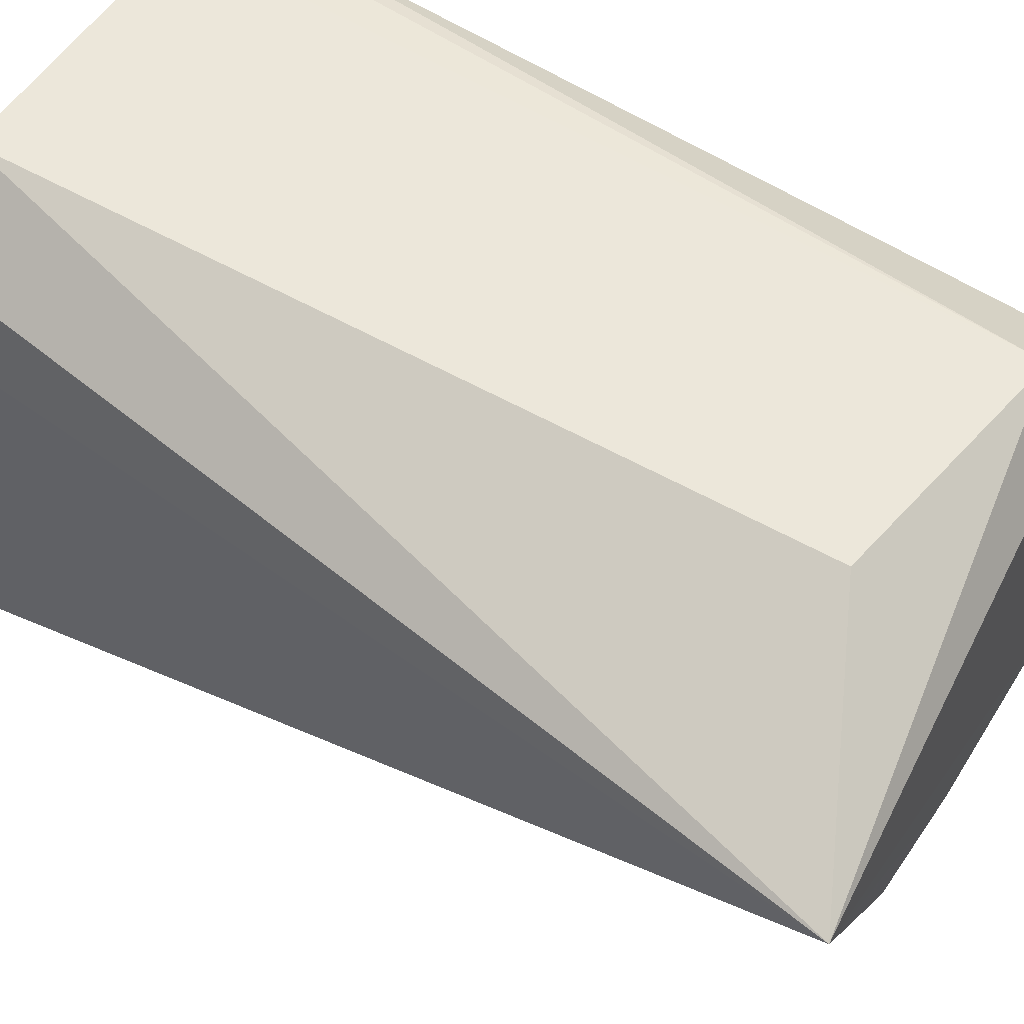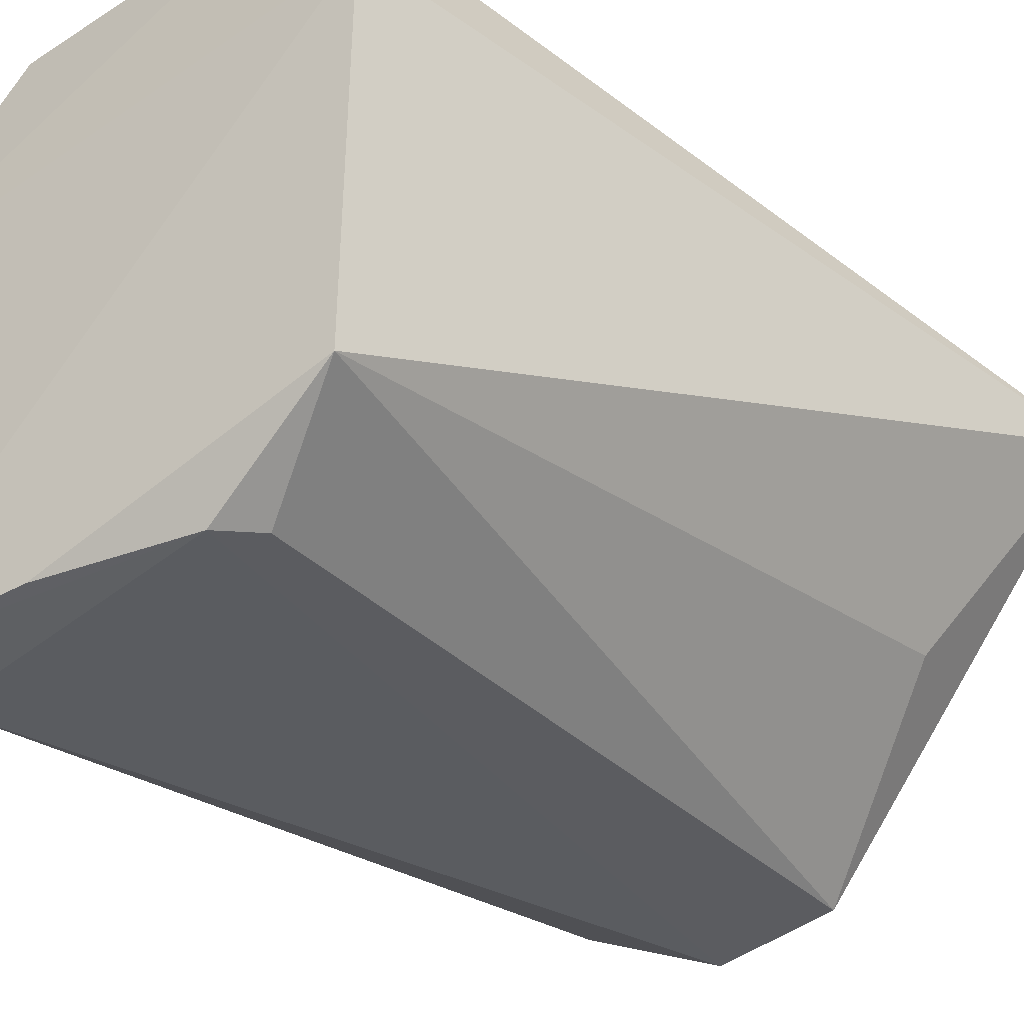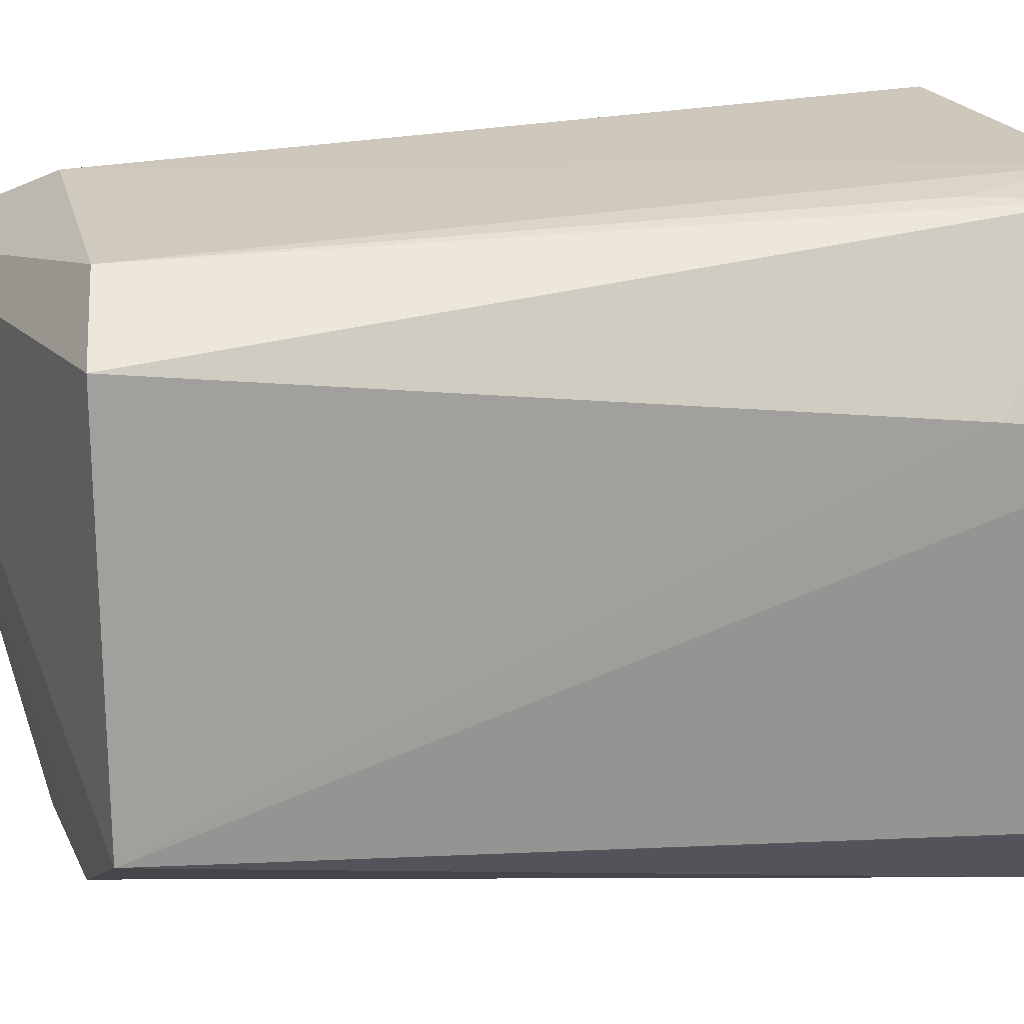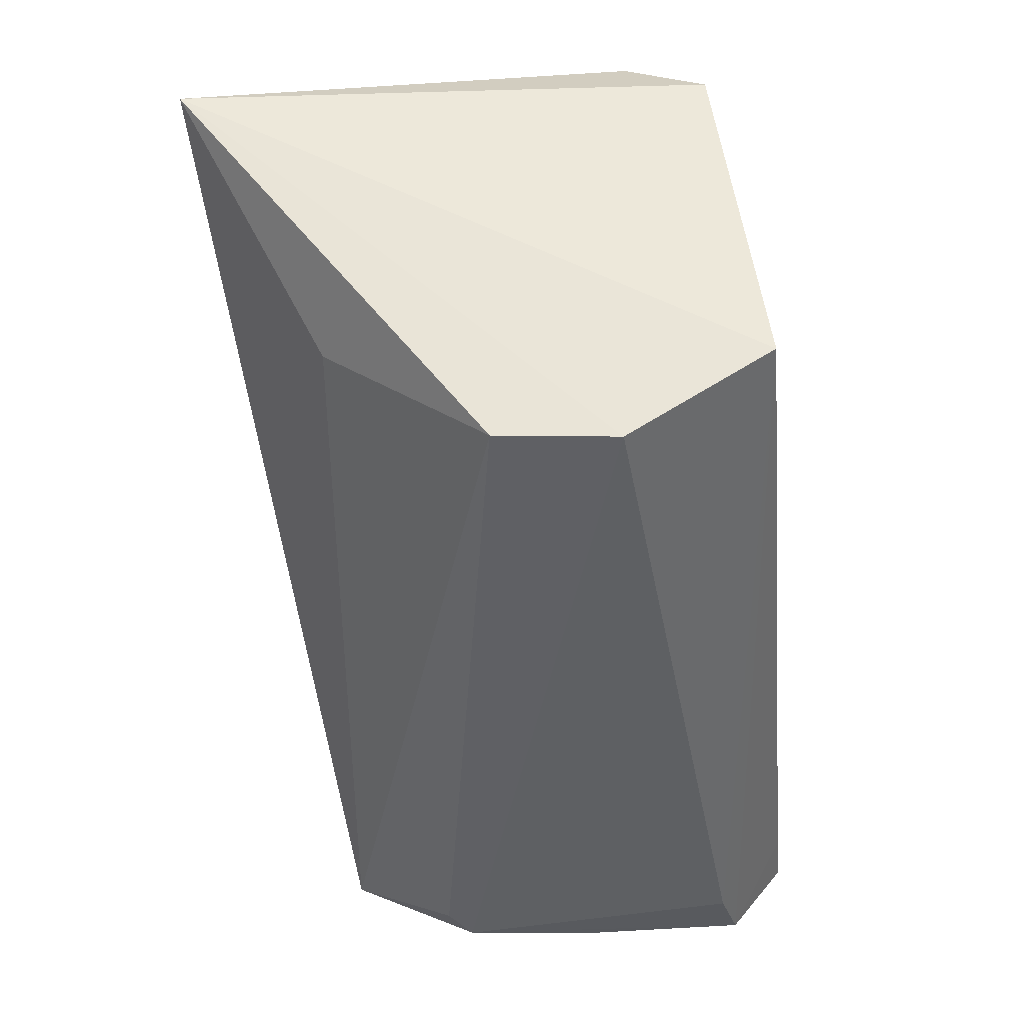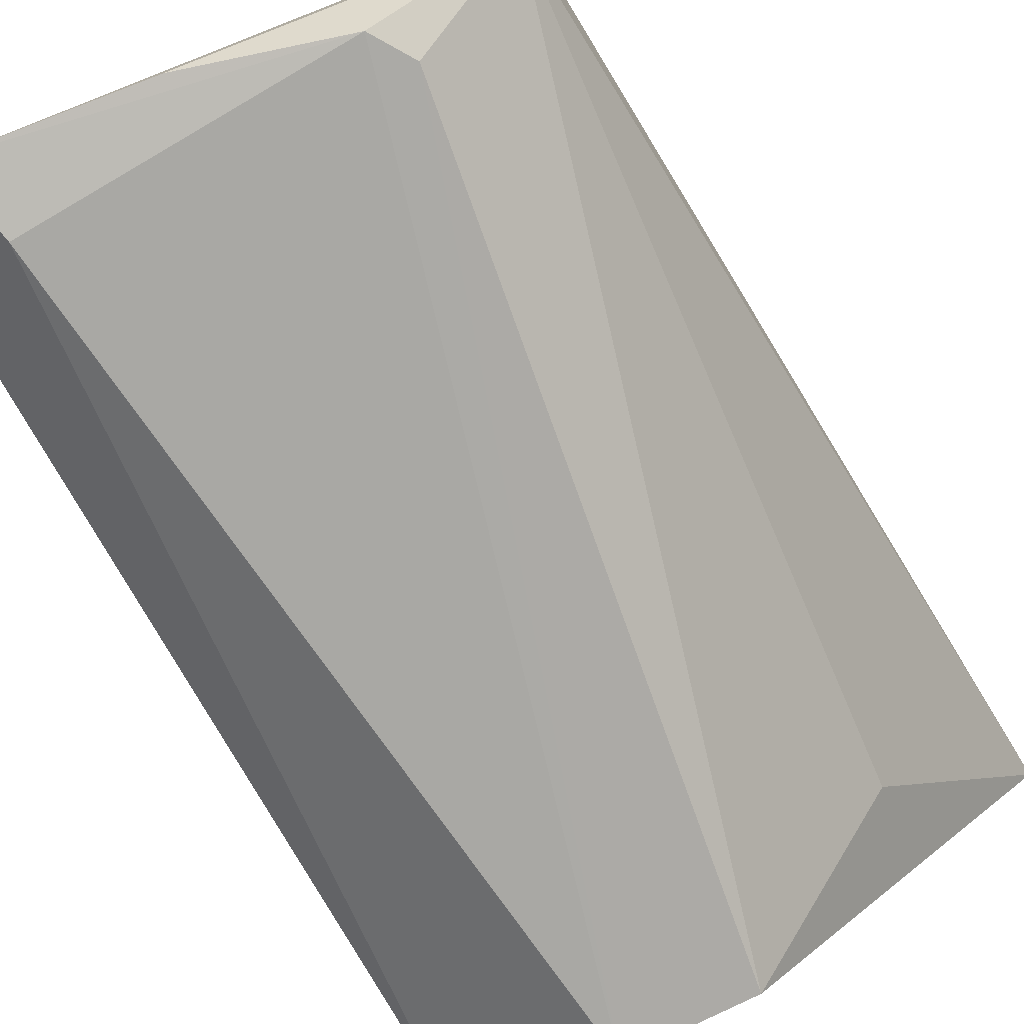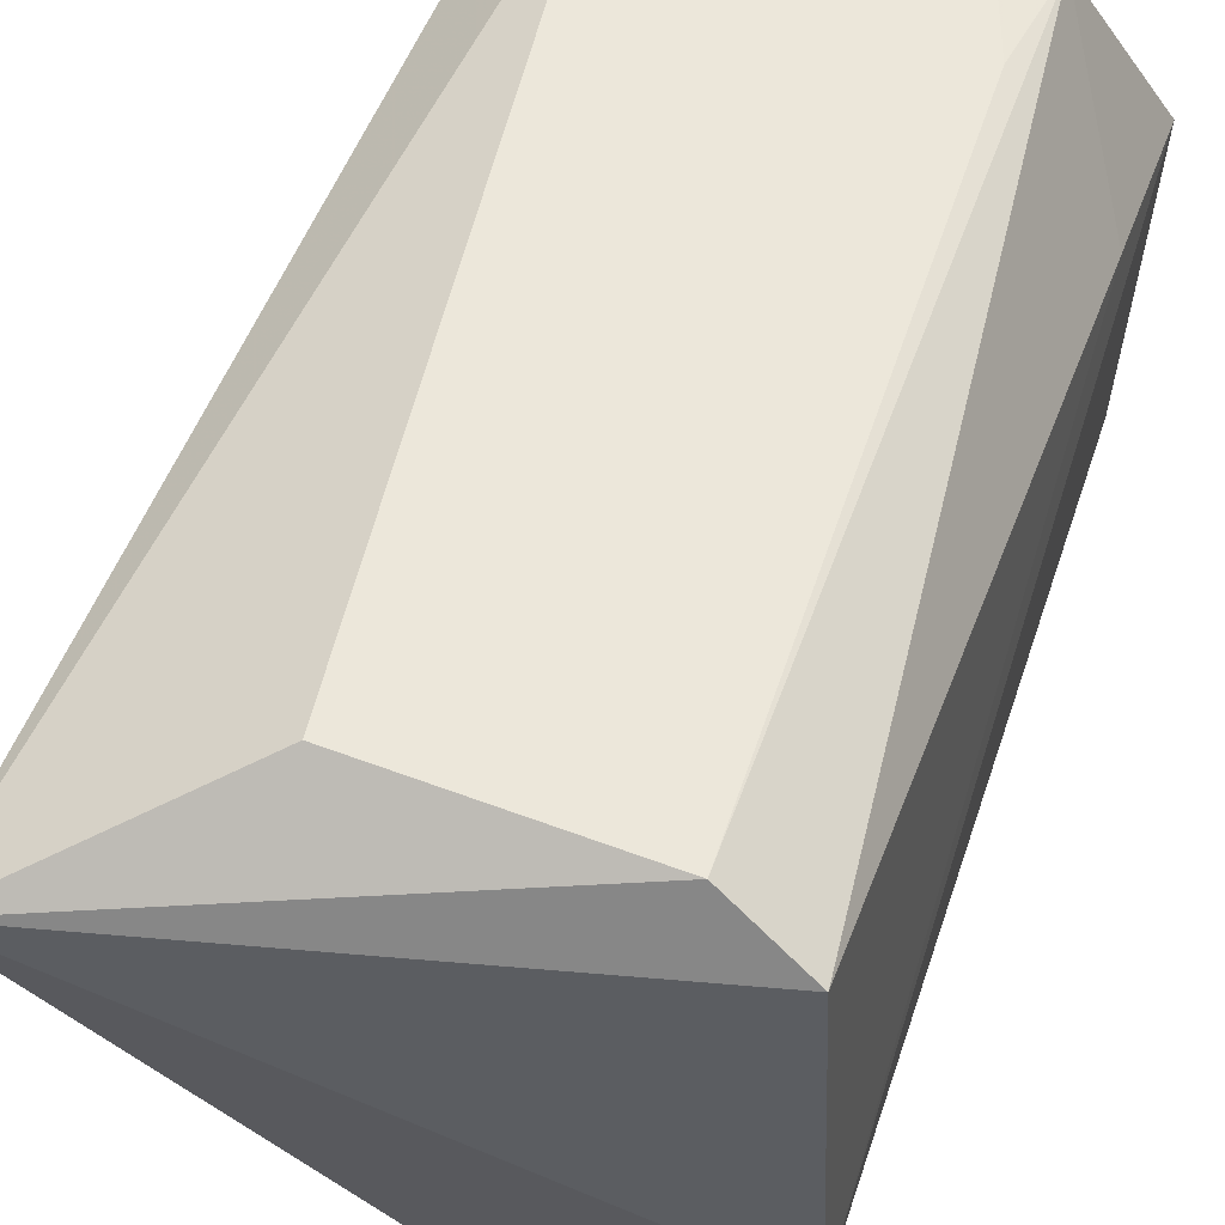
<metadata>
{"format":"obj","ext":"obj","renderer":"f3d","projection":"perspective","resolution":1024,"background":"white","views":[{"elev":53.4,"azim":-57.9,"up":"+Y"},{"elev":-38.3,"azim":-140.7,"up":"+Y"},{"elev":20.7,"azim":69.0,"up":"+Y"},{"elev":51.9,"azim":-4.5,"up":"+Z"},{"elev":-79.2,"azim":-155.8,"up":"+Y"},{"elev":53.7,"azim":13.2,"up":"+Y"}]}
</metadata>
<code>
v 0.01461 -0.0002154 0.01854
v 0.01496 -0.008084 0.0186
v 0.01665 -0.002773 0.000743
v 0.007681 0.001214 0.00122
v 0.003369 -0.001036 0.01962
v 0.008538 -0.01144 0.001564
v 0.01478 0.0008487 0.001719
v 0.01628 -0.002206 0.004195
v 0.007864 0.00113 0.01734
v 0.01515 -0.0113 0.0006942
v 0.005852 -0.009836 0.001186
v 0.009227 -0.009666 0.01837
v 0.01352 0.001109 0.001145
v 0.01301 0.0009481 0.01804
v 0.01642 -0.009959 0.000775
v 0.005712 -0.001679 0.001099
v 0.01153 -0.01134 0.0009013
v 0.01177 -0.009898 0.01838
v 0.007987 -0.01132 0.002304
v 0.006049 -0.00619 0.01705
v 0.01421 0.0009708 0.003975
v 0.0163 -0.009846 0.002098
v 0.006002 -0.0002096 0.001801
v 0.0147 -0.01147 0.002216
f 5 2 1
f 8 1 2
f 8 2 3
f 8 7 1
f 8 3 7
f 9 4 5
f 13 7 3
f 13 3 4
f 13 4 9
f 14 9 5
f 14 5 1
f 14 1 7
f 14 13 9
f 15 10 3
f 15 3 2
f 16 4 3
f 16 3 10
f 16 10 11
f 16 11 5
f 17 11 10
f 17 10 6
f 17 6 11
f 18 2 5
f 18 5 12
f 19 12 11
f 19 11 6
f 19 18 12
f 19 6 18
f 20 12 5
f 20 5 11
f 20 11 12
f 21 14 7
f 21 7 13
f 21 13 14
f 22 15 2
f 22 2 10
f 22 10 15
f 23 16 5
f 23 5 4
f 23 4 16
f 24 10 2
f 24 2 18
f 24 18 6
f 24 6 10

</code>
